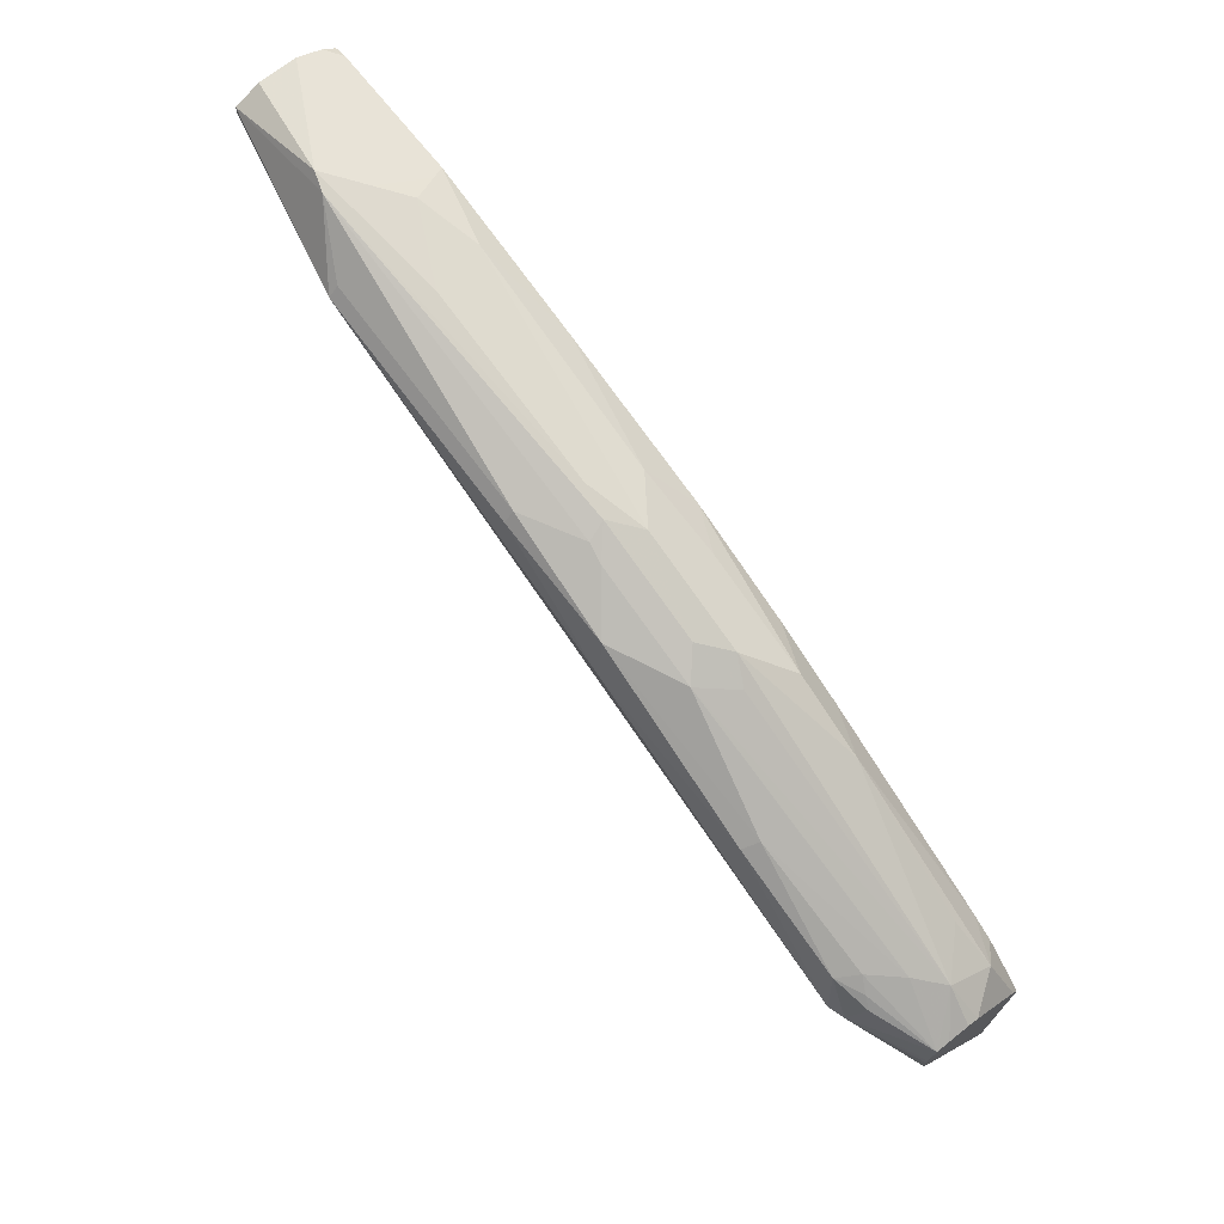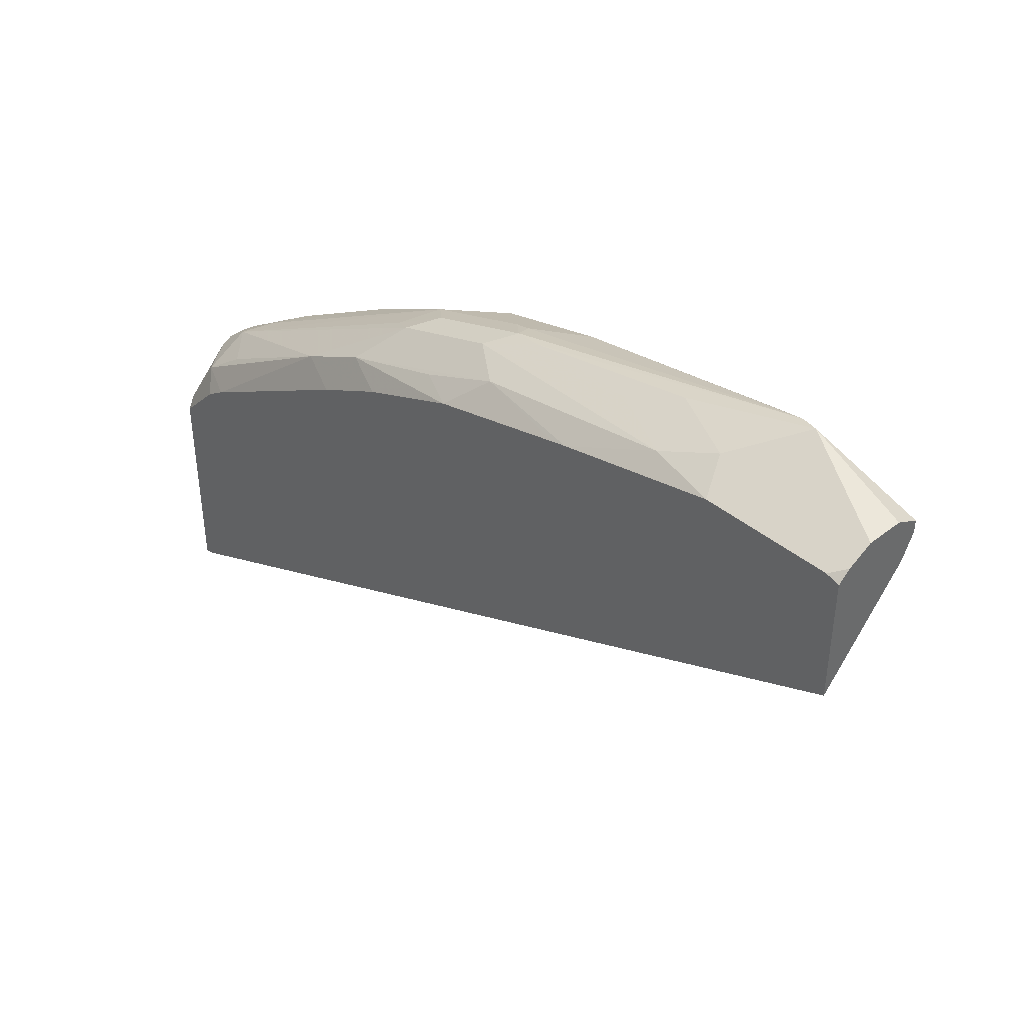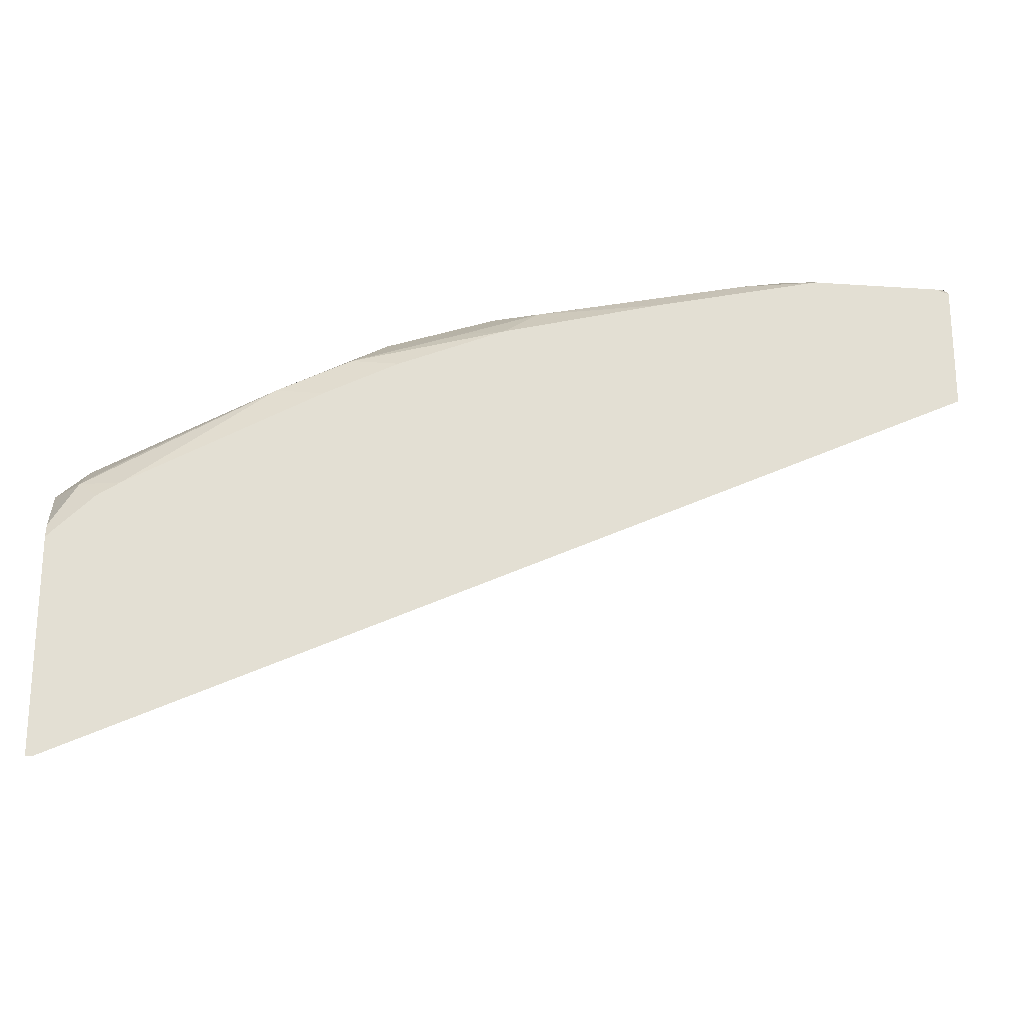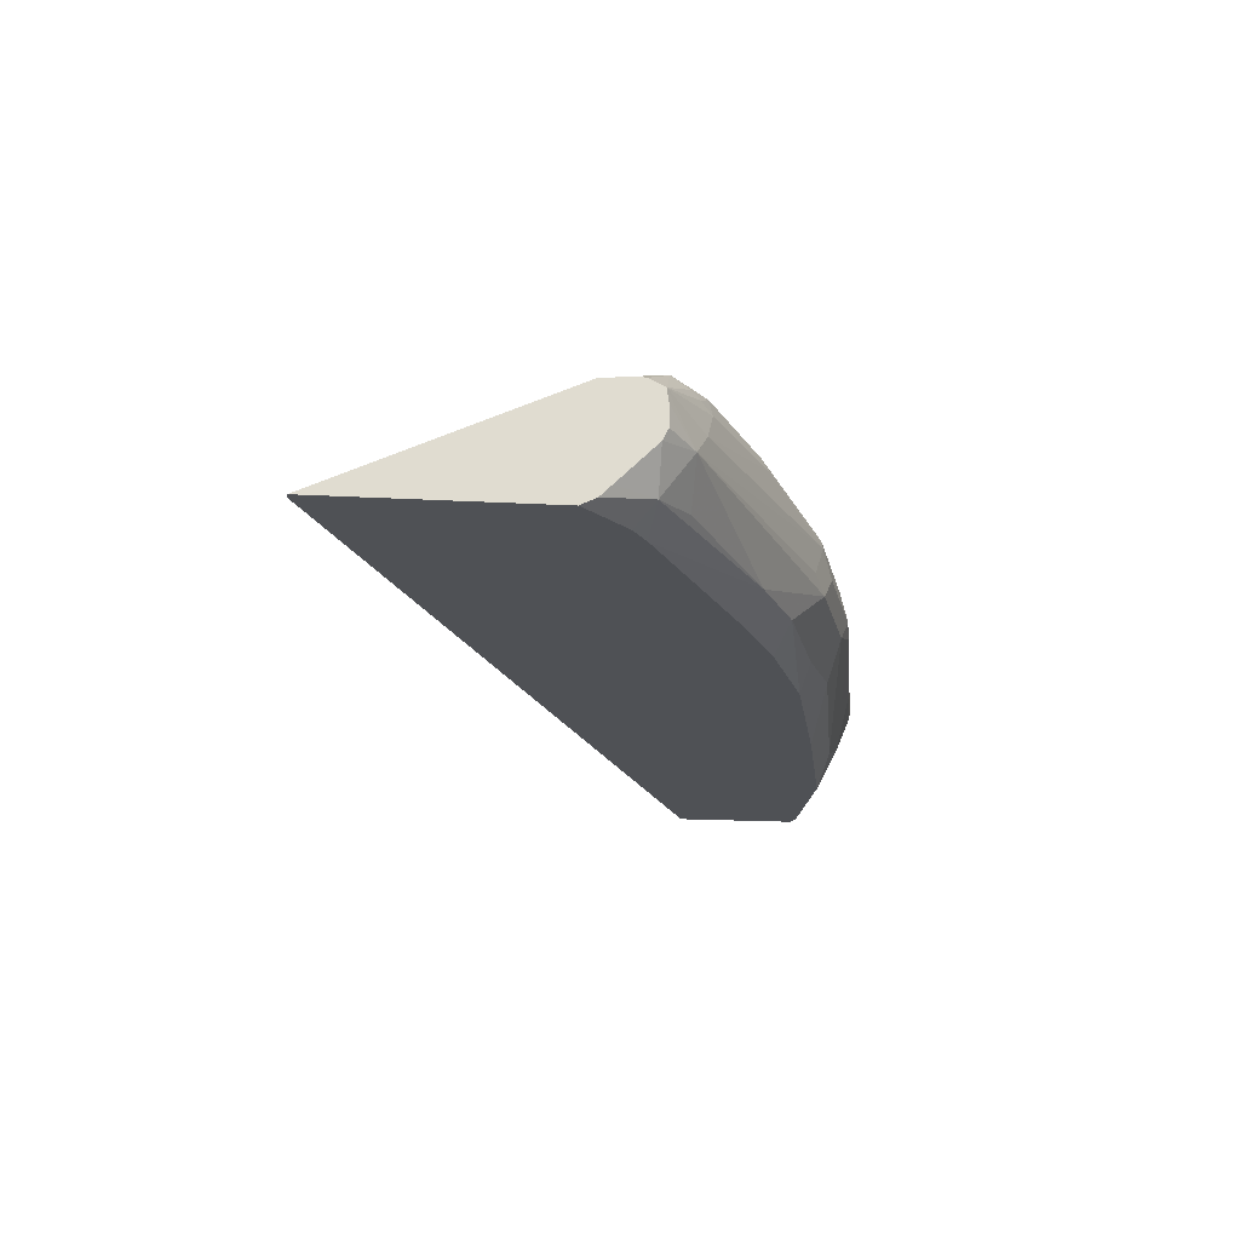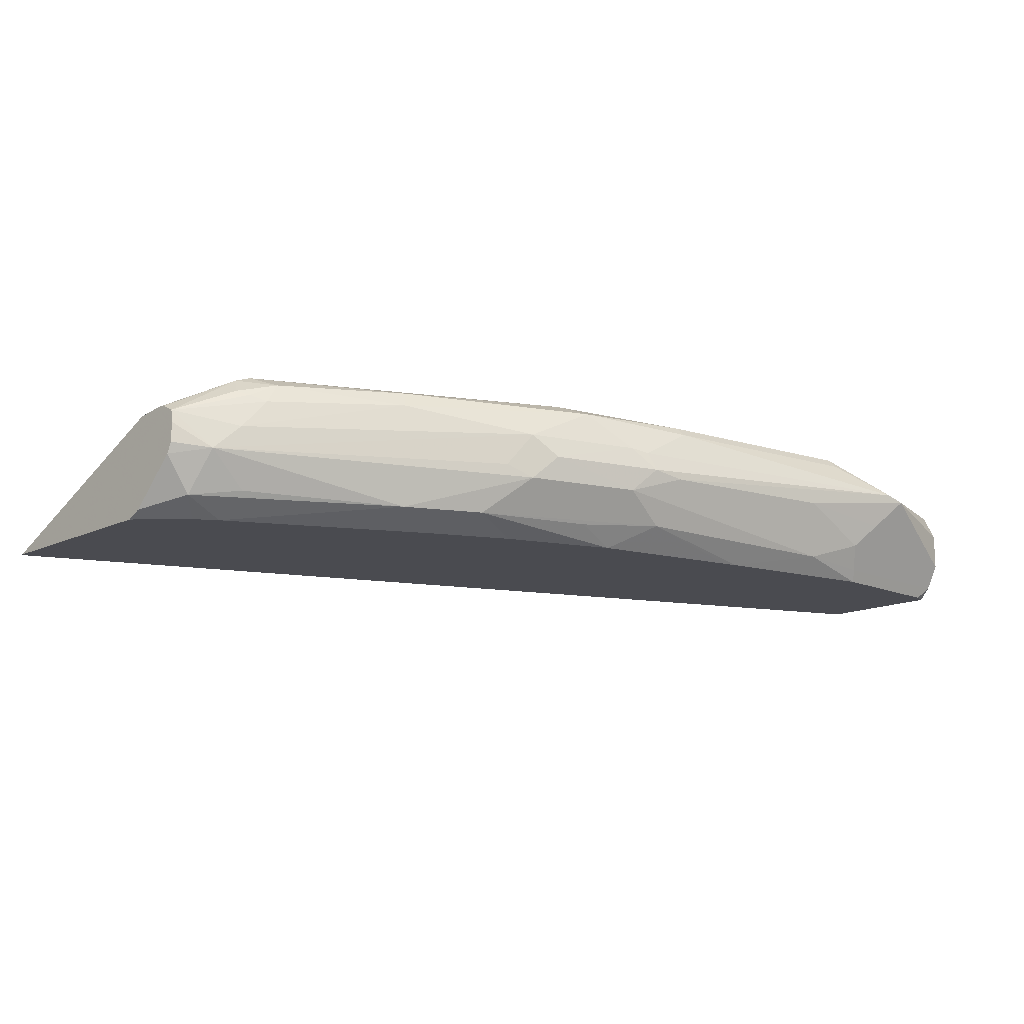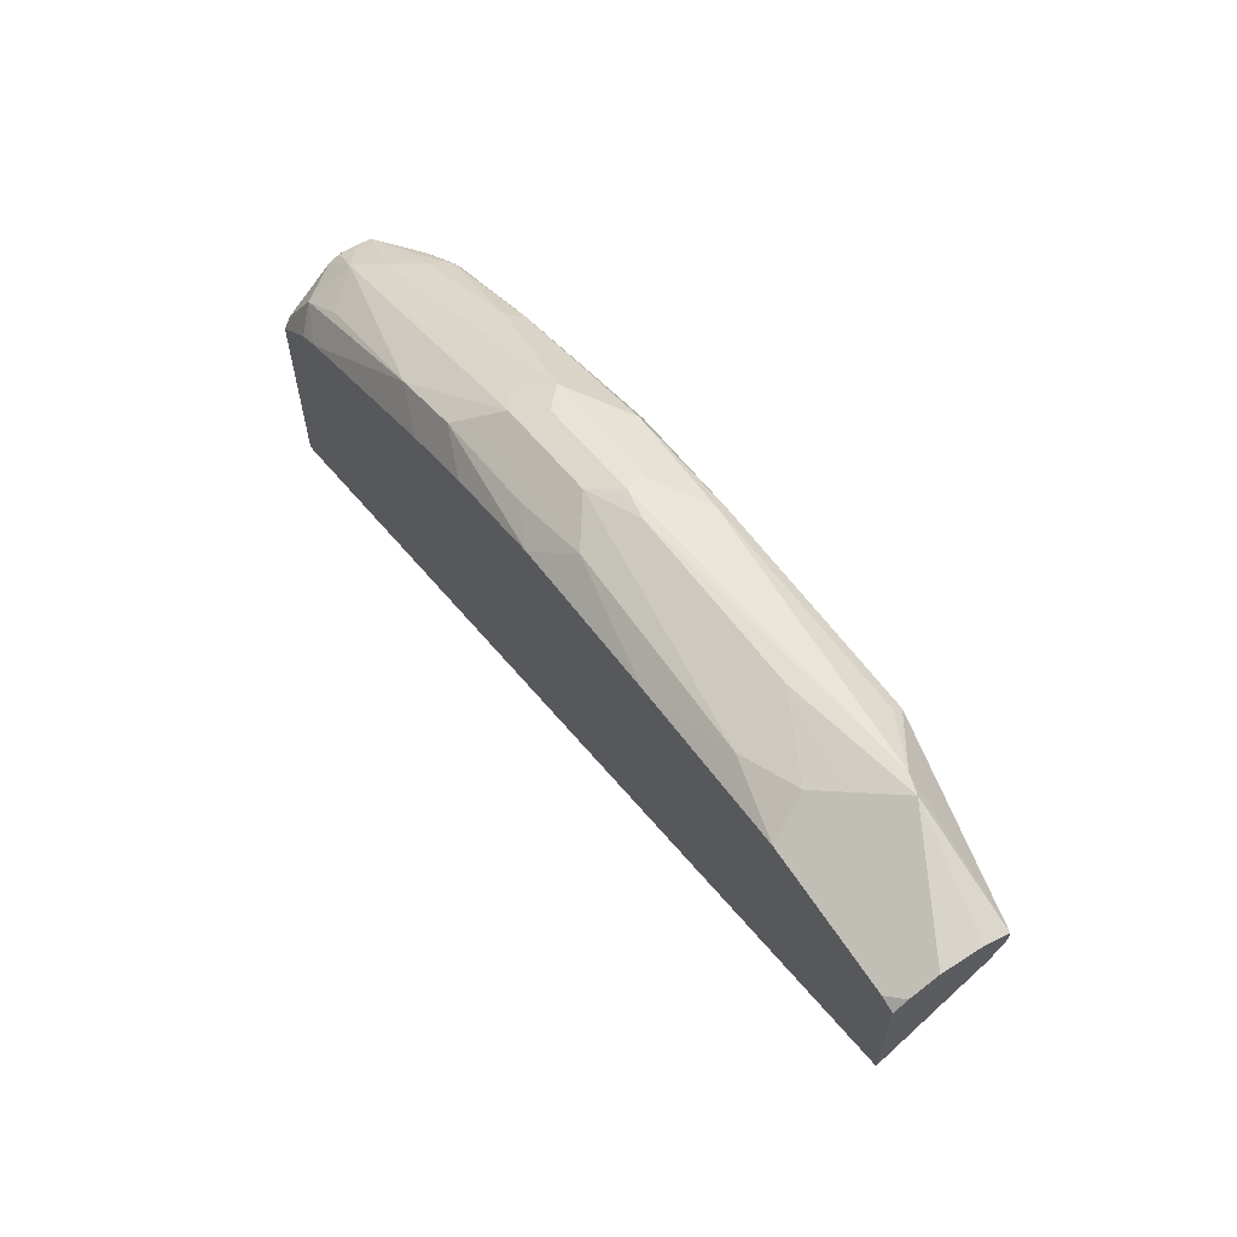
<metadata>
{"format":"obj","ext":"obj","renderer":"f3d","projection":"perspective","resolution":1024,"background":"white","views":[{"elev":70.8,"azim":-128.4,"up":"+Z"},{"elev":40.0,"azim":46.0,"up":"+Z"},{"elev":-22.1,"azim":-6.9,"up":"+Z"},{"elev":-19.6,"azim":-95.8,"up":"+Y"},{"elev":-14.4,"azim":-43.6,"up":"+Y"},{"elev":63.5,"azim":56.8,"up":"+Z"}]}
</metadata>
<code>
v -0.4108 -0.3077 0.534
v -0.4145 -0.3077 0.534
v -0.3693 -0.2257 0.6976
v 0.08961 -0.2599 0.8139
v 0.08961 -0.3077 0.7593
v -0.4145 -0.3077 0.6525
v -0.4145 -0.2495 0.6599
v -0.3776 -0.2286 0.6957
v -0.3624 -0.2325 0.7147
v -0.2975 -0.2308 0.7489
v -0.2052 -0.2257 0.7797
v -0.3282 -0.2257 0.7181
v -0.01026 -0.2308 0.831
v 0.08961 -0.2592 0.8152
v 0.08961 -0.3077 0.8285
v -0.4145 -0.3036 0.6607
v -0.4105 -0.3077 0.6567
v -0.4145 -0.2478 0.6771
v -0.3825 -0.2377 0.7039
v -0.4145 -0.2483 0.6813
v -0.4145 -0.2524 0.6894
v -0.3769 -0.2401 0.7093
v -0.3693 -0.2437 0.7156
v -0.3009 -0.2394 0.7523
v -0.1983 -0.2325 0.7968
v -0.1334 -0.2308 0.8104
v -0.01026 -0.236 0.8361
v 0.02048 -0.2531 0.8549
v 0.08961 -0.2531 0.8344
v 0.08961 -0.2531 0.8275
v 0.08961 -0.3009 0.8344
v 0.08927 -0.3077 0.8286
v -0.4145 -0.2975 0.6669
v -0.4001 -0.2975 0.6874
v -0.3899 -0.3077 0.6772
v -0.4145 -0.2595 0.6904
v -0.3966 -0.2736 0.7044
v -0.383 -0.2599 0.7113
v -0.2359 -0.2514 0.7899
v -0.1744 -0.2514 0.8104
v -0.1334 -0.236 0.8156
v 0.03074 -0.2565 0.8566
v -0.1641 -0.2531 0.8139
v -0.1608 -0.2633 0.8173
v -0.1436 -0.2667 0.8207
v 0.08961 -0.2617 0.8387
v 0.08216 -0.3077 0.831
v 0.08961 -0.2872 0.8412
v 0.02734 -0.2599 0.8549
v 0.01367 -0.2736 0.8481
v 0.00681 -0.3009 0.8344
v -0.4145 -0.2831 0.6813
v -0.4145 -0.277 0.6874
v -0.3775 -0.3077 0.6853
v -0.2975 -0.2975 0.7489
v -0.3762 -0.2941 0.7044
v -0.4145 -0.2709 0.6904
v -0.2496 -0.2702 0.7831
v -0.2359 -0.277 0.7899
v -0.2223 -0.2633 0.7968
v 0.08961 -0.2667 0.8412
v -0.04105 -0.2667 0.8412
v -0.1744 -0.277 0.8104
v -0.07185 -0.277 0.831
v 0.01017 -0.3077 0.831
v -4.928e-05 -0.2872 0.8412
v -0.03079 -0.2975 0.831
v -0.2719 -0.3077 0.7438
v -0.2564 -0.2975 0.7694
v -0.2291 -0.2907 0.7831
v -0.1505 -0.2941 0.807
v -0.08201 -0.3077 0.8105
v -0.2308 -0.3077 0.7643
v -0.1724 -0.3077 0.7879
v -0.1949 -0.2975 0.7899
v -0.0903 -0.3077 0.8084
f 34 35 54
f 34 53 52
f 34 54 55
f 34 55 56
f 34 56 37
f 34 37 53
f 36 57 37
f 37 56 55
f 37 39 38
f 37 57 53
f 37 55 59
f 37 59 58
f 33 34 52
f 39 58 60
f 37 58 39
f 31 65 47
f 28 42 29
f 31 50 51
f 39 60 40
f 24 38 39
f 25 40 41
f 25 41 26
f 25 39 40
f 27 41 28
f 28 41 43
f 28 43 44
f 28 44 45
f 28 45 42
f 29 42 46
f 31 47 32
f 31 48 42
f 31 42 49
f 31 49 50
f 31 51 65
f 40 44 43
f 63 71 67
f 42 48 61
f 59 63 60
f 62 64 66
f 24 39 25
f 63 67 64
f 63 70 71
f 64 67 66
f 65 67 72
f 67 71 72
f 69 73 74
f 69 74 75
f 69 75 71
f 69 71 70
f 71 75 74
f 71 74 76
f 71 76 72
f 59 70 63
f 40 60 44
f 59 69 70
f 55 69 59
f 42 61 46
f 42 45 62
f 42 62 50
f 42 50 49
f 44 63 45
f 44 60 63
f 45 63 64
f 45 64 62
f 50 62 66
f 50 66 51
f 51 66 67
f 51 67 65
f 54 68 55
f 55 68 73
f 55 73 69
f 58 59 60
f 23 38 24
f 40 43 41
f 21 38 23
f 2 33 52
f 2 52 53
f 2 53 57
f 2 57 36
f 2 36 21
f 2 21 20
f 2 20 18
f 2 18 7
f 2 7 3
f 3 7 8
f 3 8 9
f 3 9 10
f 3 10 11
f 3 11 12
f 3 12 13
f 2 16 33
f 3 13 4
f 2 6 16
f 1 17 6
f 21 23 22
f 1 2 3
f 1 3 4
f 1 4 5
f 1 5 15
f 1 15 32
f 1 32 47
f 1 47 65
f 1 72 76
f 1 76 74
f 1 74 73
f 1 73 68
f 1 68 54
f 1 54 35
f 1 35 17
f 1 6 2
f 4 13 14
f 1 65 72
f 4 14 30
f 11 25 26
f 11 26 13
f 11 13 12
f 13 26 41
f 13 41 27
f 13 27 28
f 13 28 29
f 13 29 30
f 13 30 14
f 15 31 32
f 16 17 34
f 17 35 34
f 19 21 22
f 21 36 37
f 21 37 38
f 10 25 11
f 10 24 25
f 16 34 33
f 9 23 24
f 9 24 10
f 4 30 29
f 4 29 46
f 4 46 61
f 4 48 31
f 4 31 15
f 4 15 5
f 4 61 48
f 7 18 8
f 8 19 9
f 8 18 20
f 8 20 21
f 8 21 19
f 9 19 22
f 6 17 16
f 9 22 23

</code>
